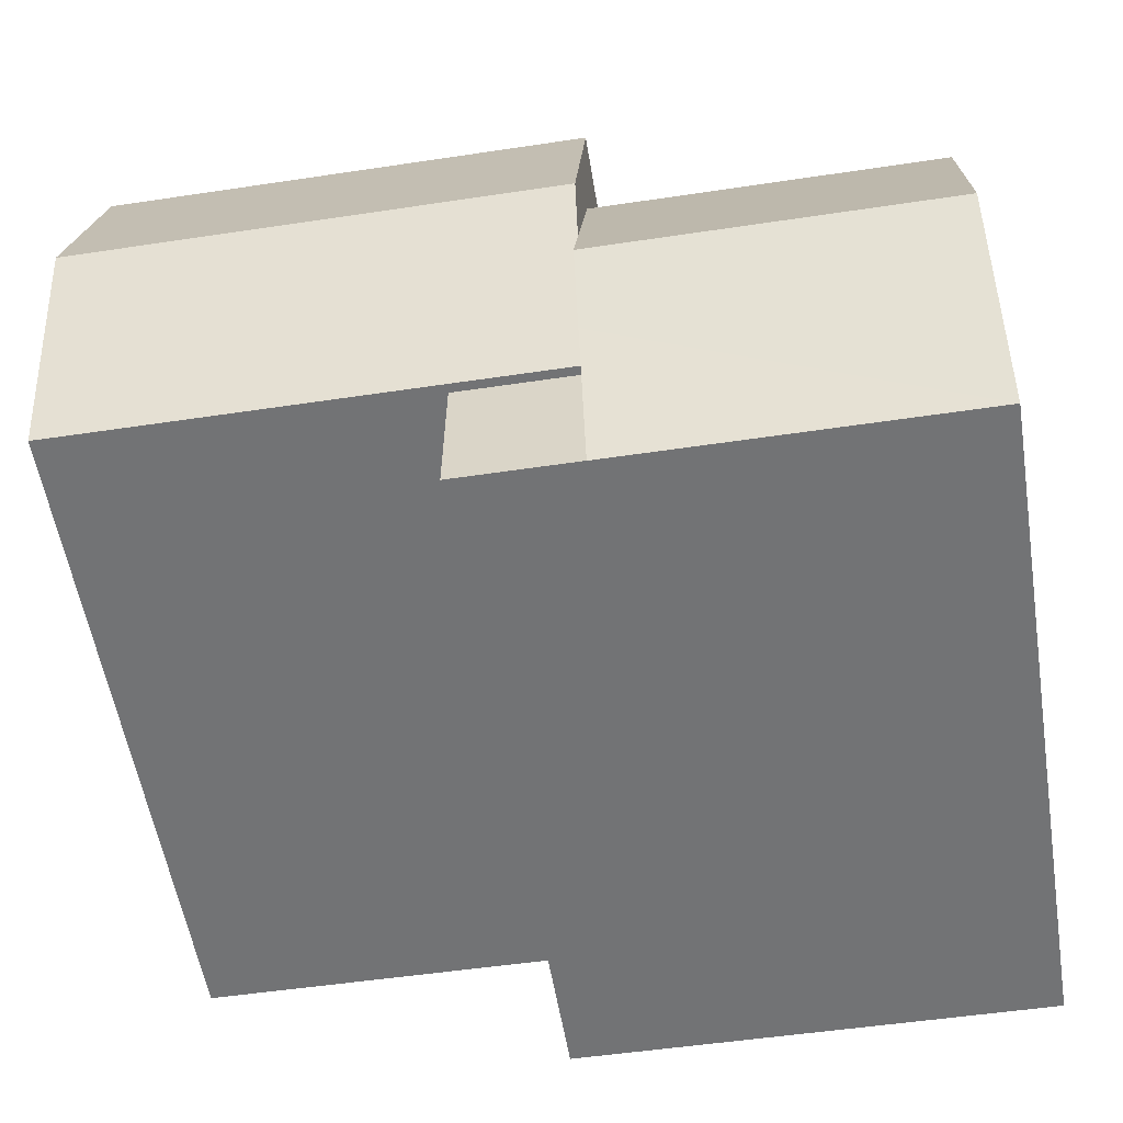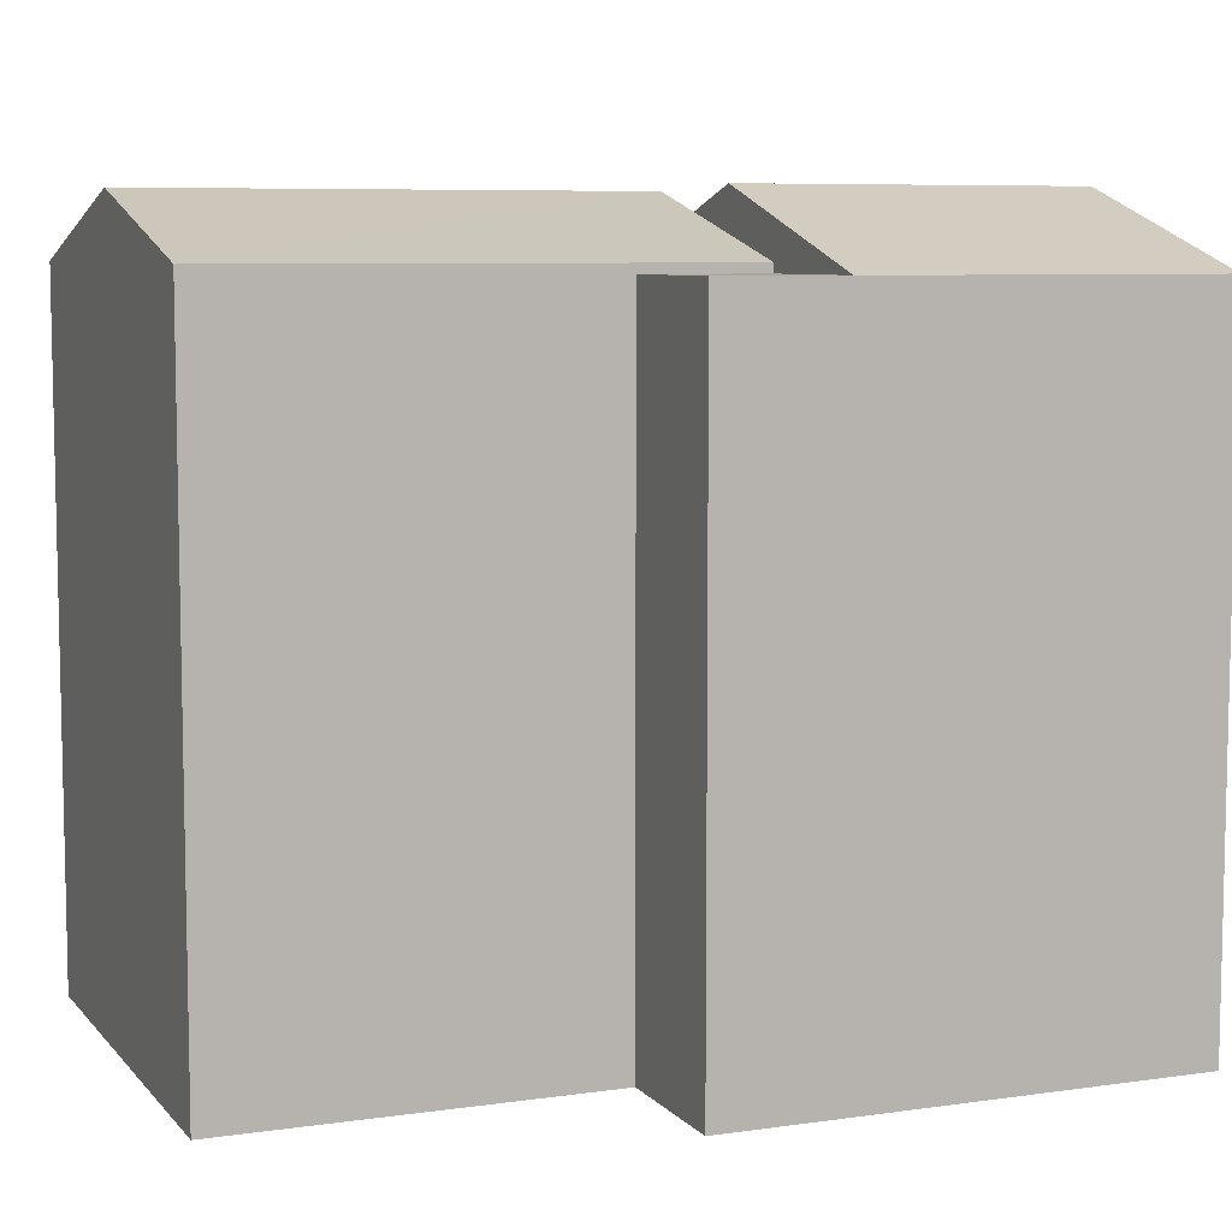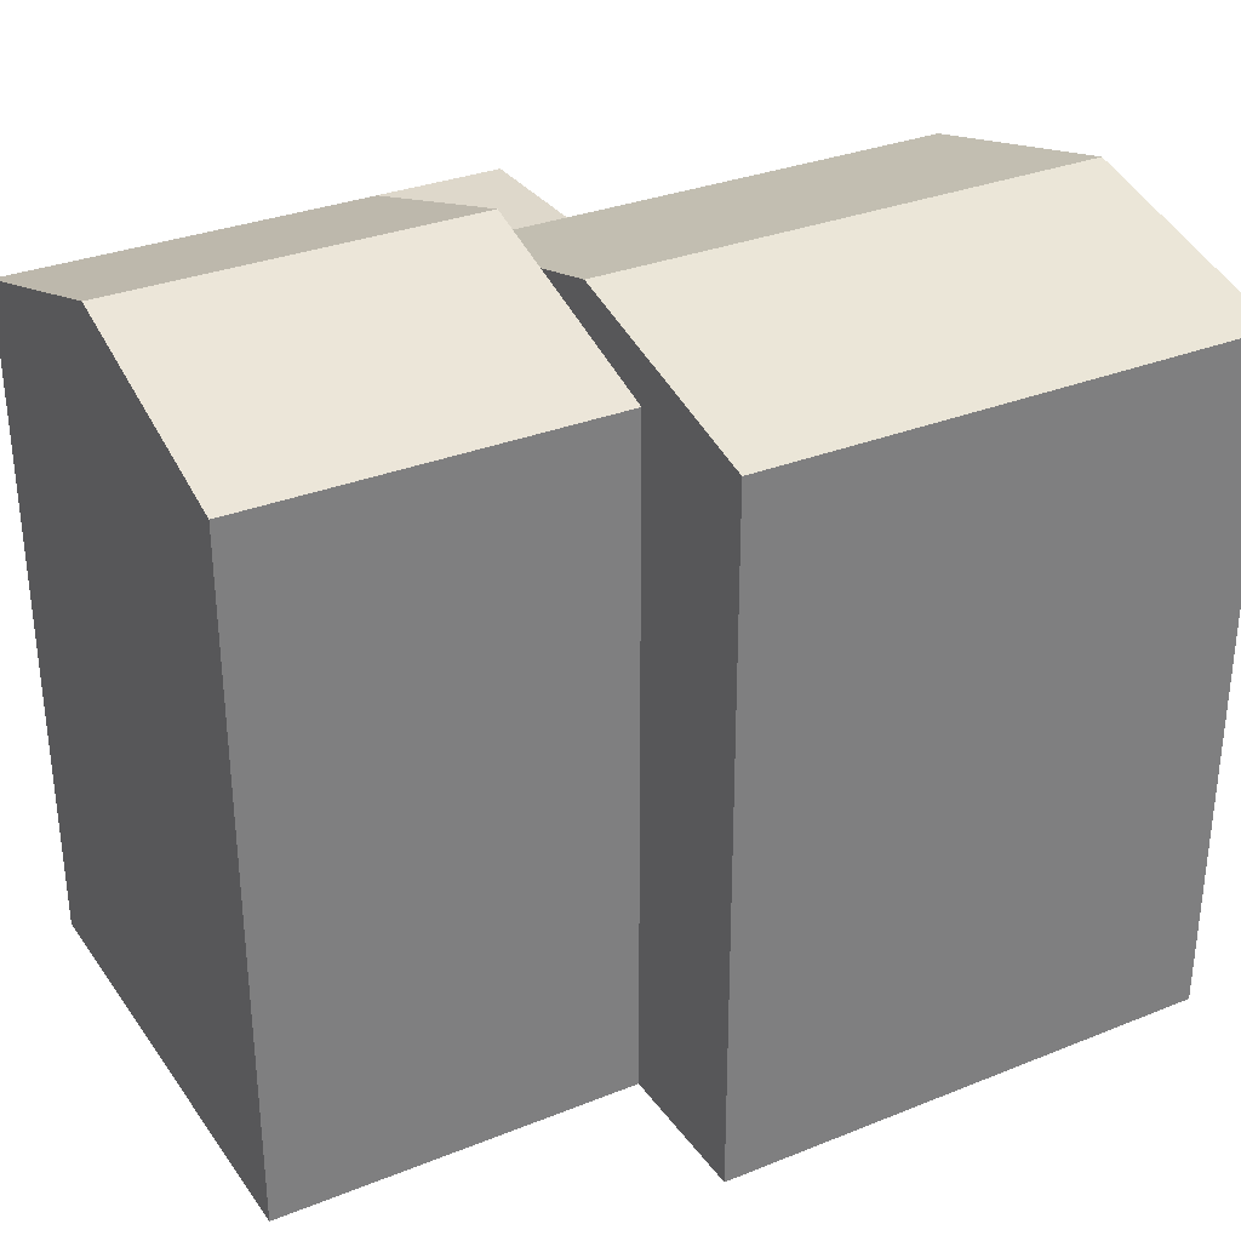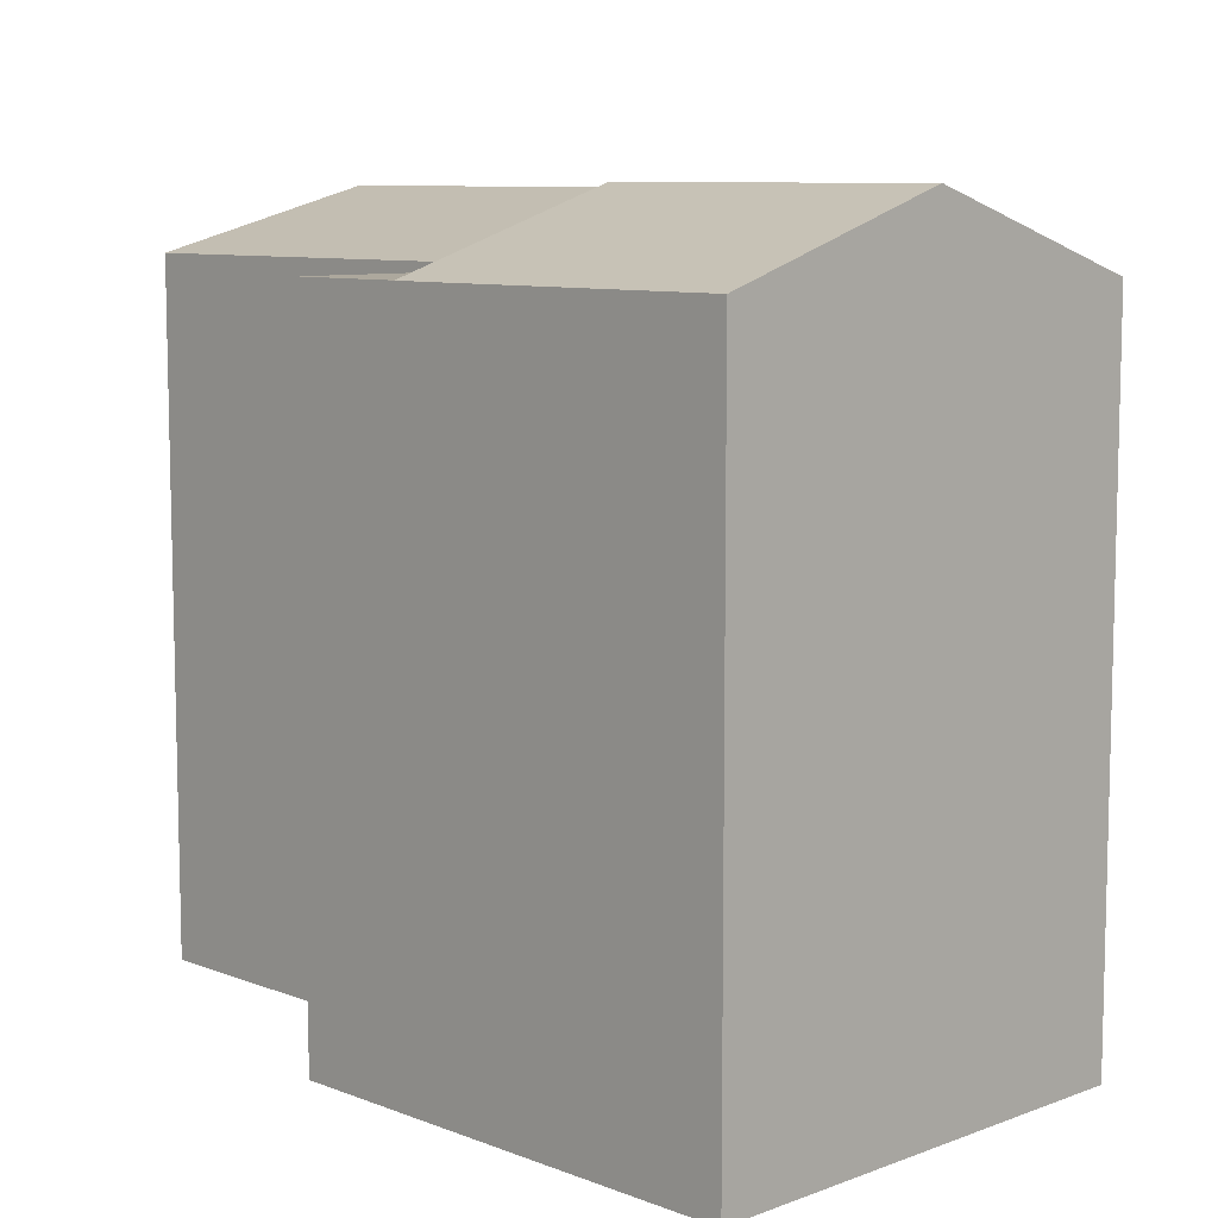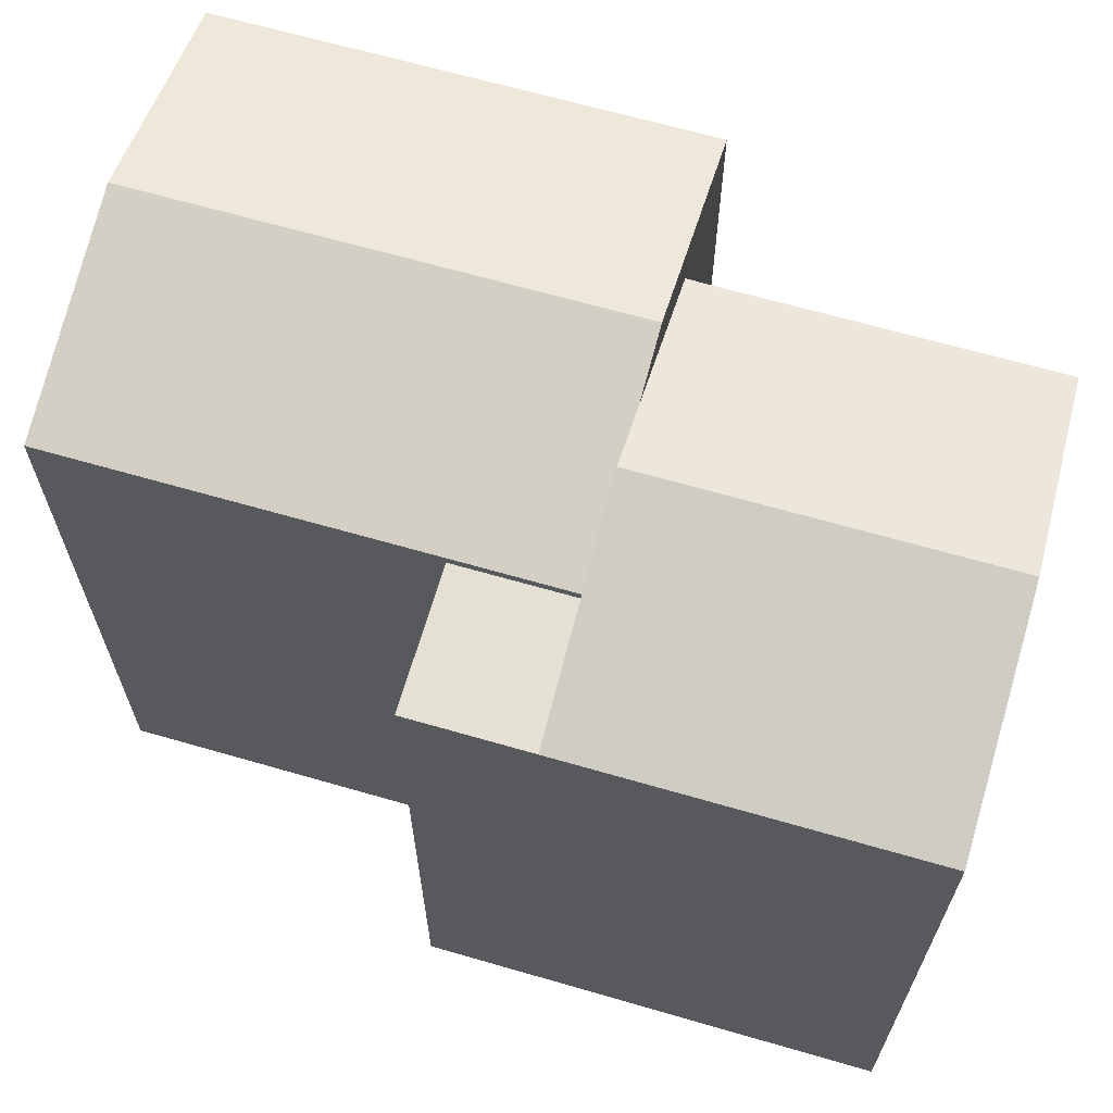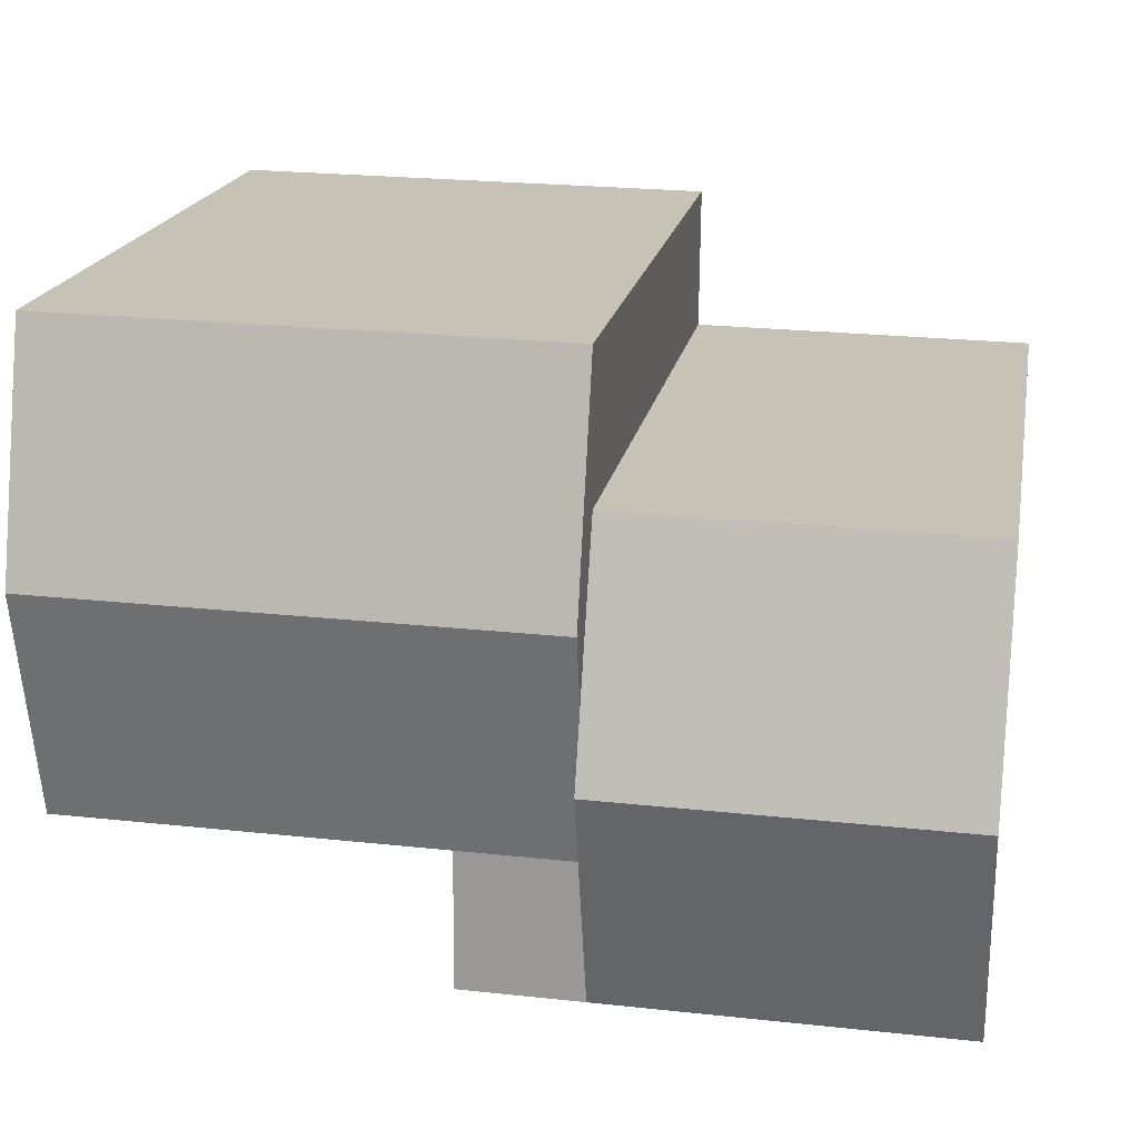
<metadata>
{"format":"obj","ext":"obj","renderer":"f3d","projection":"perspective","resolution":1024,"background":"white","views":[{"elev":-56.1,"azim":-170.7,"up":"+Z"},{"elev":7.4,"azim":157.1,"up":"+Y"},{"elev":31.6,"azim":-30.2,"up":"+Y"},{"elev":8.7,"azim":-135.2,"up":"+Y"},{"elev":65.3,"azim":-164.5,"up":"+Y"},{"elev":19.0,"azim":-169.7,"up":"+Z"}]}
</metadata>
<code>
v  8.769 17.64 -7.812
v  0.05277 18.35 -5.717
v  8.749 18.35 -5.597
v  0.1051 16.51 -11.43
v  8.801 16.51 -11.31
v  8.801 16.51 -11.32
v  8.717 17.21 -2.058
v  0.0003516 16.51 -0.0005223
v  8.697 16.51 0.1253
v  8.733 17.78 -3.819
v  21.03 16.73 -7.65
v  8.717 18.24 -2.058
v  20.97 18.24 -1.888
v  11.77 16.73 -7.773
v  8.769 16.73 -7.812
v  8.749 17.31 -5.597
v  8.664 16.73 3.696
v  20.91 16.73 3.873
v  8.697 17.67 0.1252
v  11.77 16.51 -7.772
v  8.769 16.51 -7.812
v  11.81 16.51 -11.28
v  8.801 16.51 -11.32
v  8.801 6.931e-16 -11.32
v  0.05238 -1.526e-07 -5.717
v  0.1048 -1.526e-07 -11.43
v  11.81 6.906e-16 -11.28
v  0 -1.526e-07 -9.343e-24
v  11.77 4.759e-16 -7.772
v  21.03 4.684e-16 -7.649
v  8.696 -1.526e-07 0.1258
v  20.97 1.156e-16 -1.888
v  8.664 -2.264e-16 3.697
v  20.91 -2.372e-16 3.874
g defaultobject
f 1 2 3
f 2 1 4
f 4 1 5
f 4 5 6
f 7 8 9
f 8 7 2
f 2 7 10
f 2 10 3
f 11 12 13
f 12 11 14
f 12 14 10
f 10 14 15
f 10 15 16
f 13 17 18
f 17 13 12
f 17 12 19
f 20 5 21
f 5 20 22
f 5 22 23
f 24 25 26
f 25 24 27
f 25 27 28
f 28 27 29
f 28 29 30
f 28 30 31
f 31 30 32
f 31 32 33
f 33 32 34
f 10 1 3
f 1 10 16
f 1 16 5
f 5 16 15
f 5 15 21
f 7 12 10
f 12 7 19
f 19 7 9
f 19 9 17
f 17 9 31
f 17 31 33
f 30 14 11
f 14 30 20
f 20 30 29
f 20 15 14
f 15 20 21
f 8 25 28
f 25 8 26
f 26 8 4
f 4 8 2
f 11 32 30
f 32 11 34
f 34 11 18
f 18 11 13
f 4 24 26
f 24 4 6
f 31 8 28
f 8 31 9
f 34 17 33
f 17 34 18
f 6 27 24
f 27 6 22
f 22 6 23
f 27 20 29
f 20 27 22

</code>
